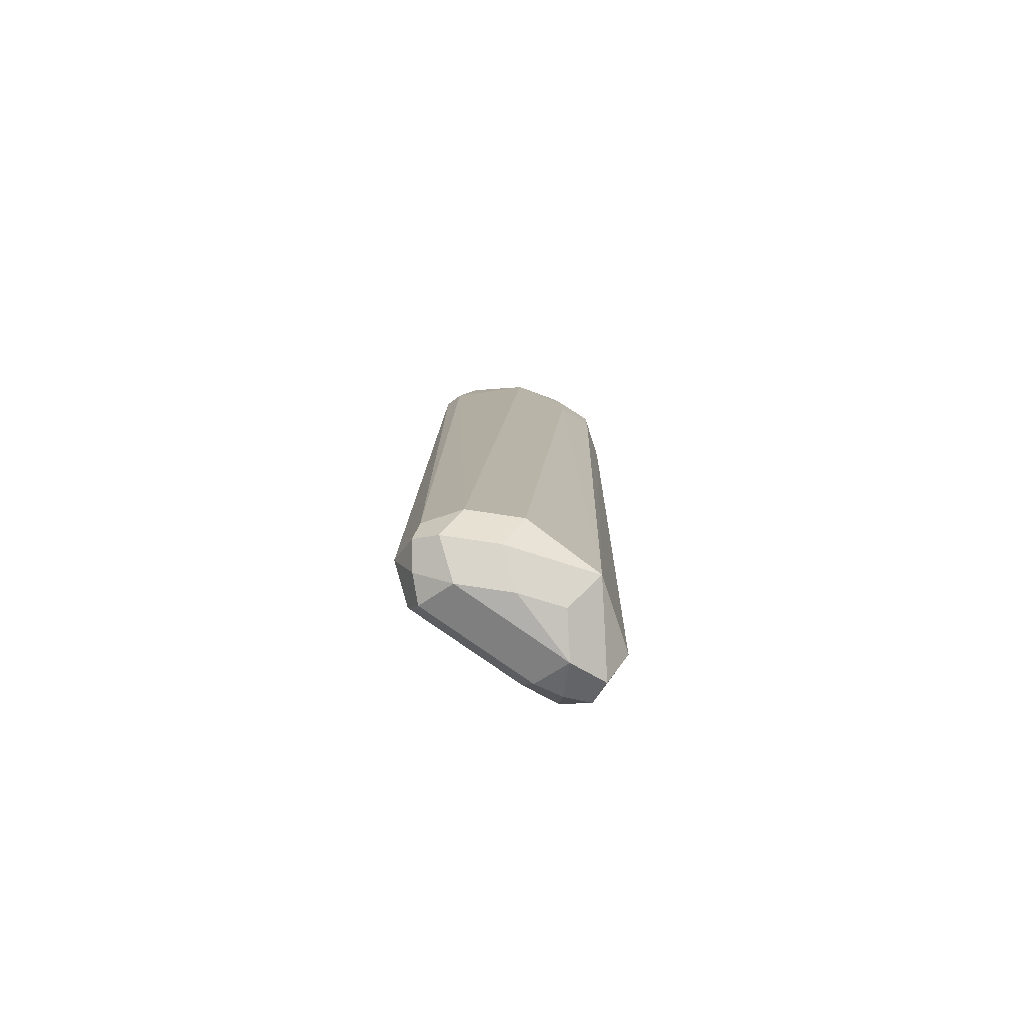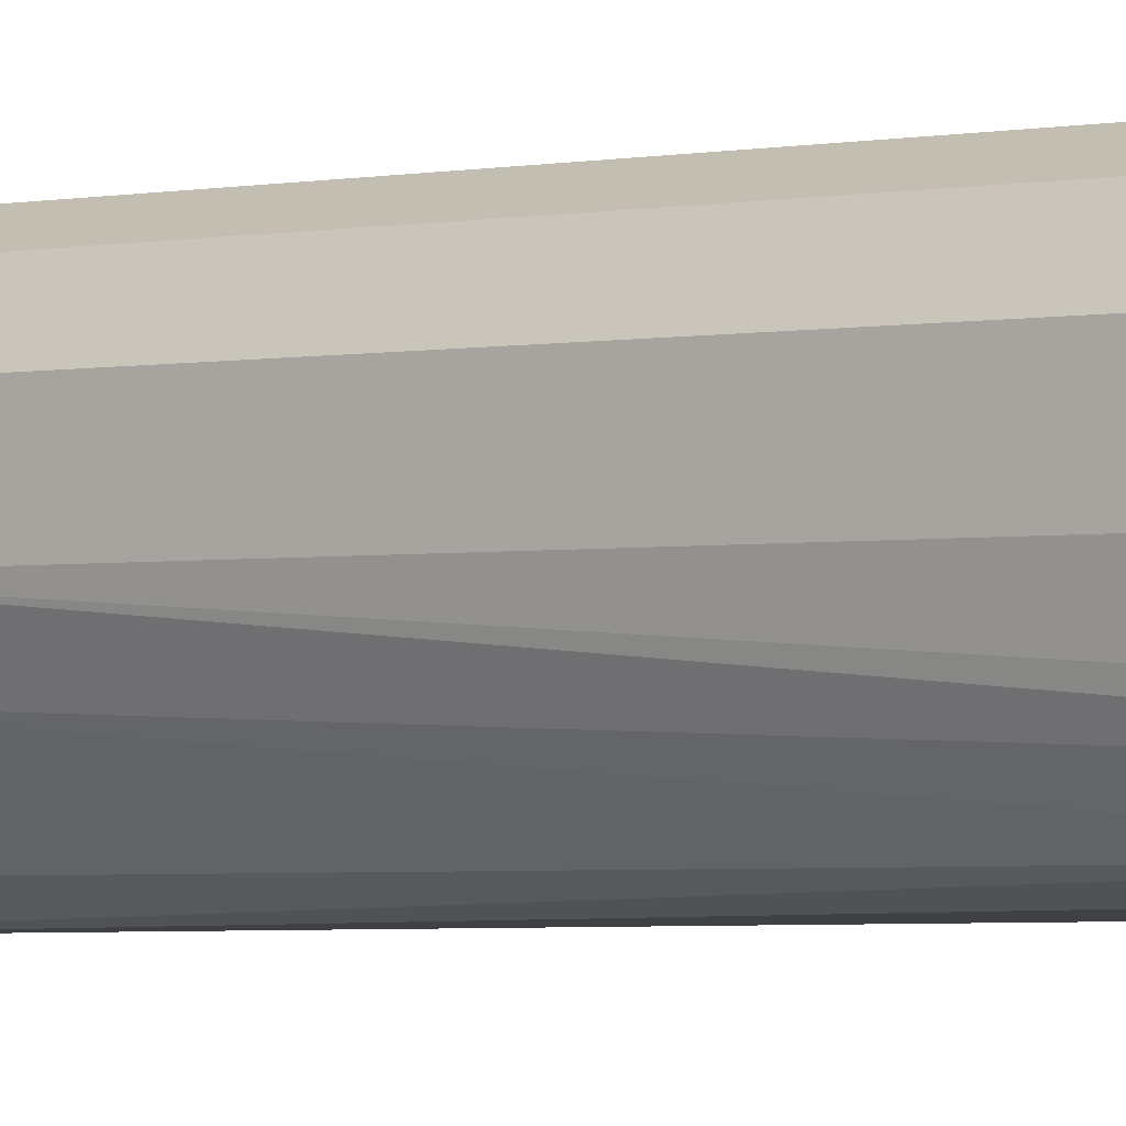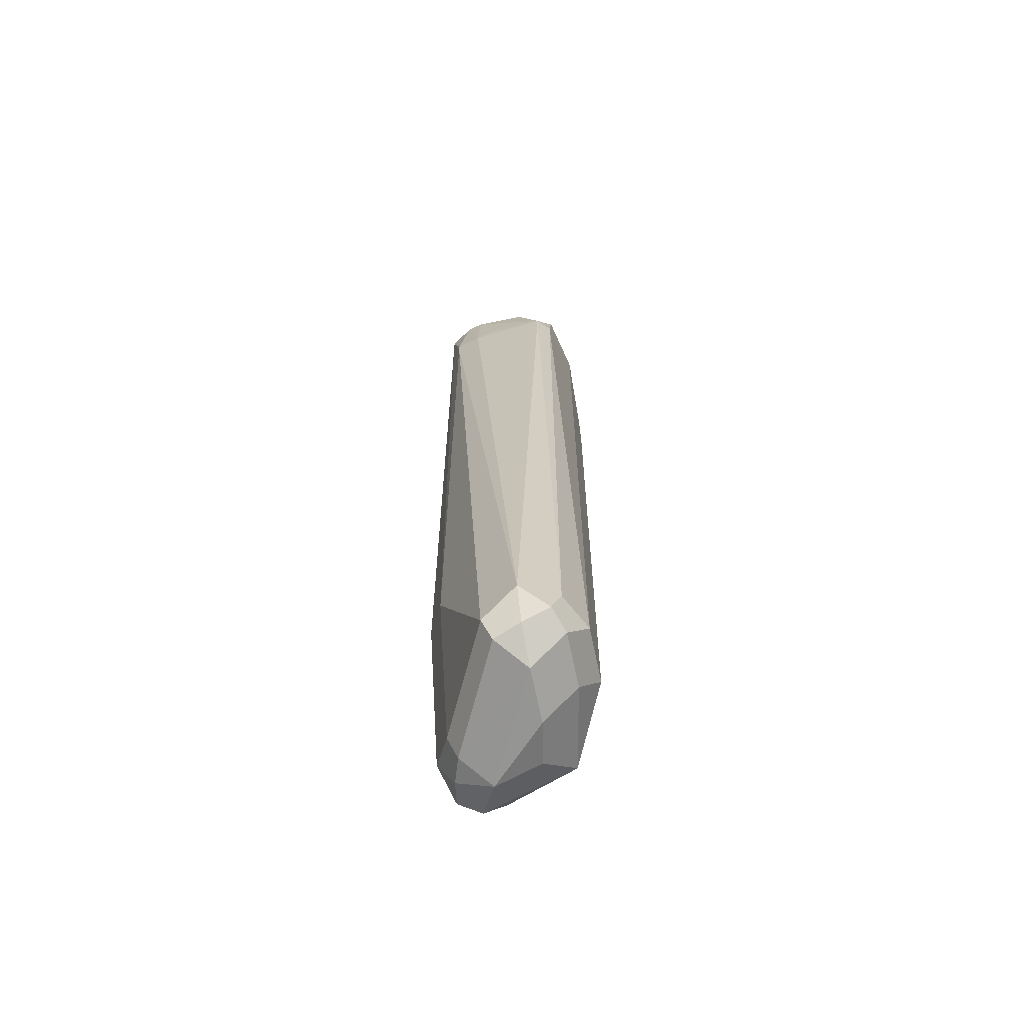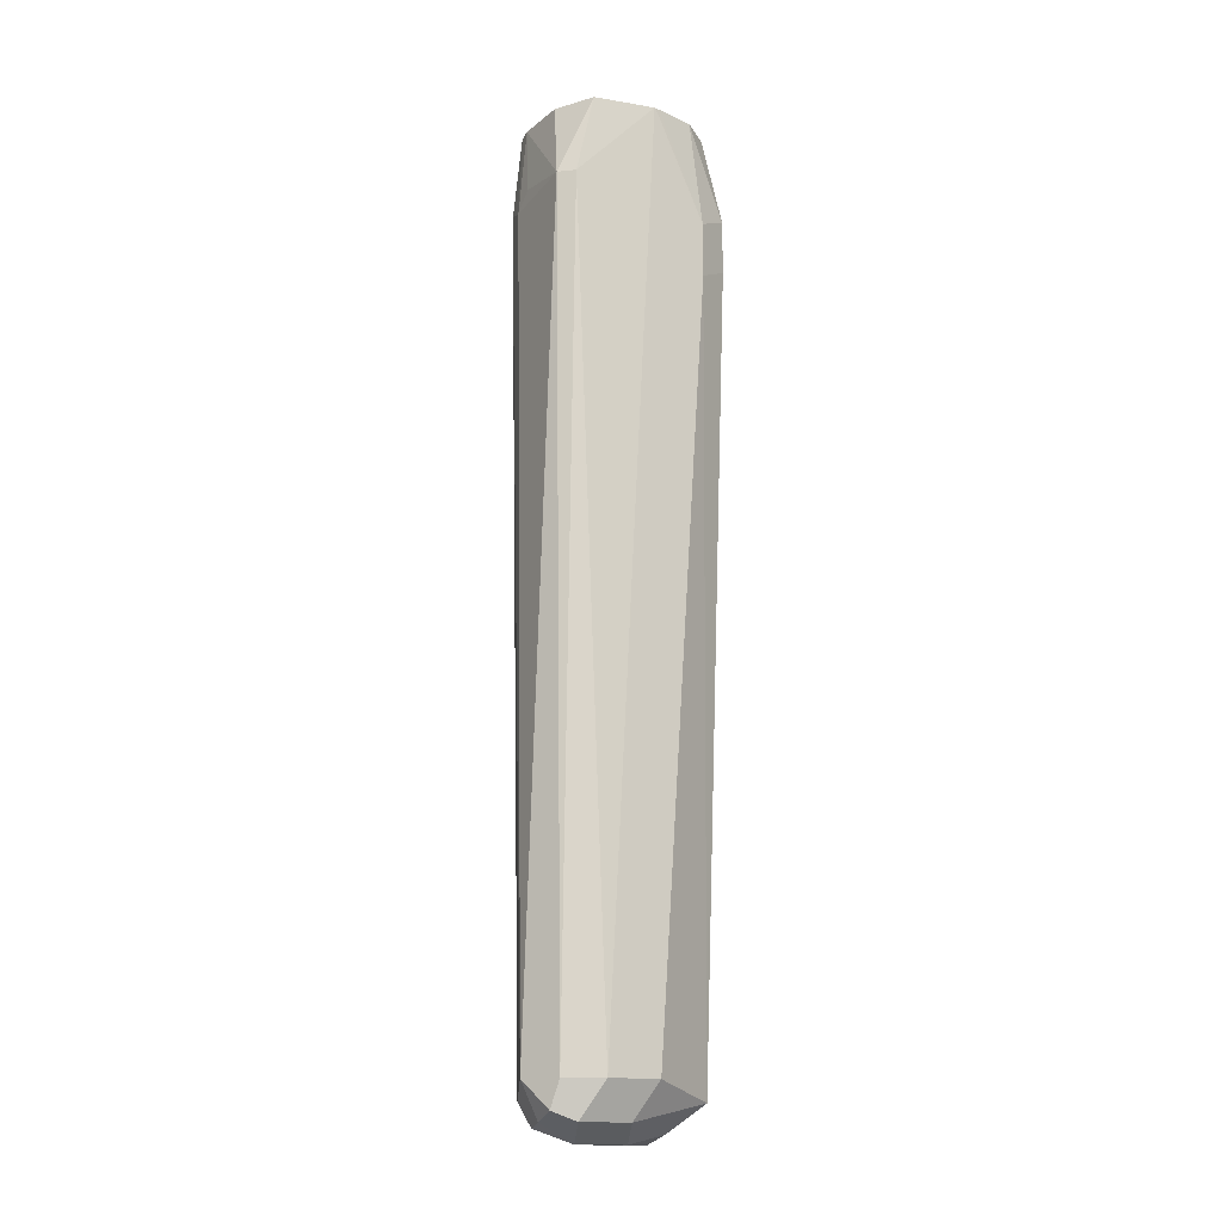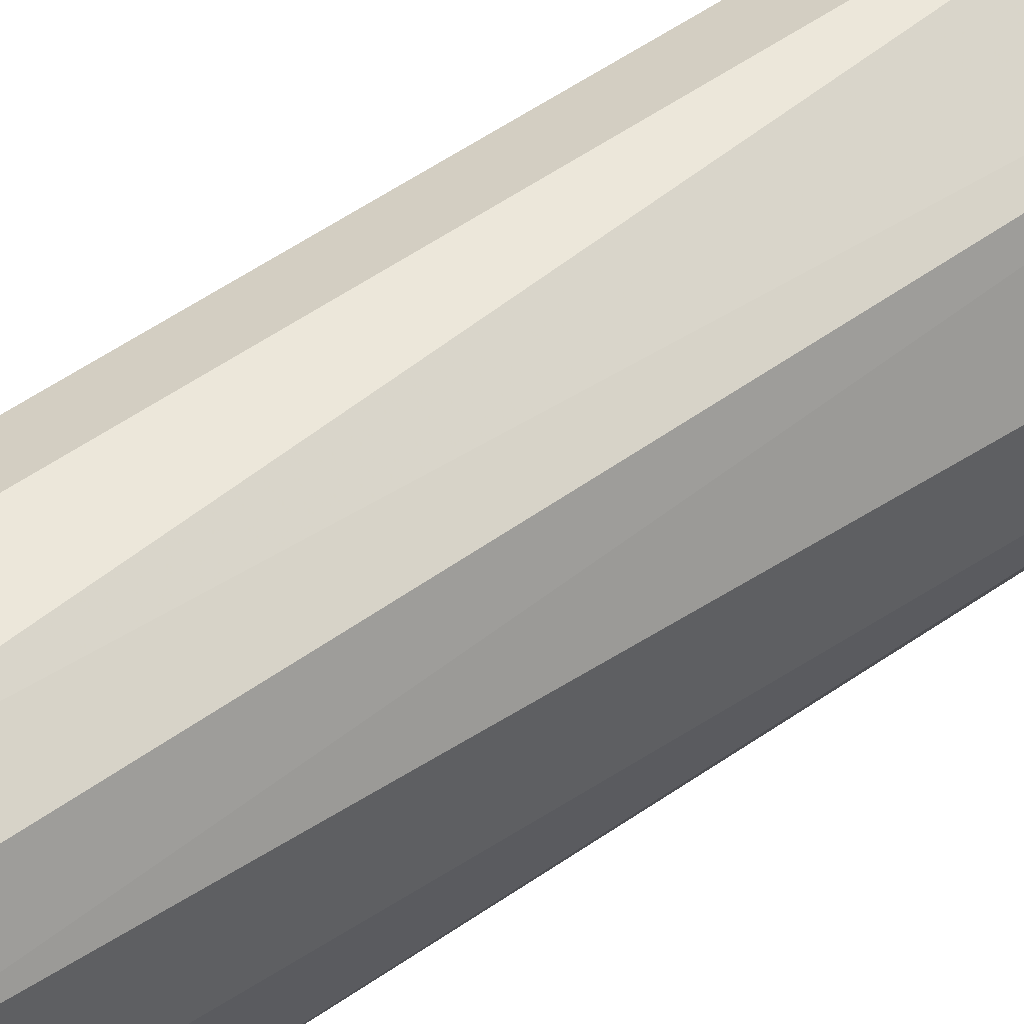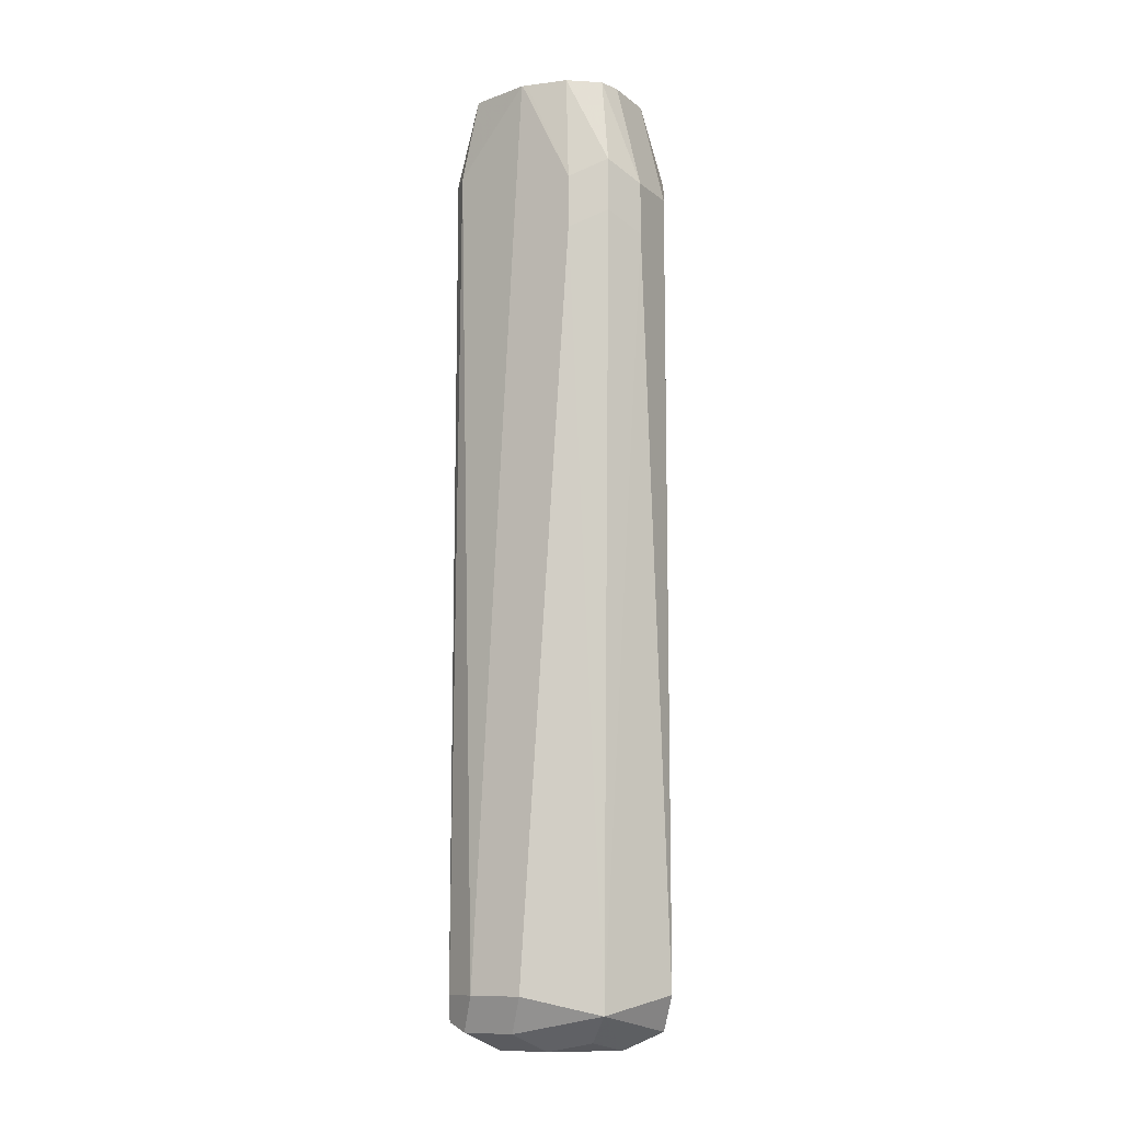
<metadata>
{"format":"obj","ext":"obj","renderer":"f3d","projection":"perspective","resolution":1024,"background":"white","views":[{"elev":-78.8,"azim":-98.5,"up":"+Y"},{"elev":-2.2,"azim":127.4,"up":"+Z"},{"elev":-67.4,"azim":-168.2,"up":"+Y"},{"elev":-15.1,"azim":-122.1,"up":"+Y"},{"elev":52.1,"azim":-127.4,"up":"+Z"},{"elev":-10.6,"azim":-60.7,"up":"+Y"}]}
</metadata>
<code>
v -0.4088 -0.3159 0.6318
v -0.4336 -0.3221 0.6194
v -0.4026 -0.3283 0.6256
v -0.3964 -0.3159 0.6256
v -0.3995 -0.288 0.6272
v -0.4088 -0.0372 0.6318
v -0.4274 -0.05578 0.6318
v -0.446 -0.3159 0.5946
v -0.4398 -0.3283 0.5884
v -0.4274 -0.3345 0.5946
v -0.4243 -0.3314 0.6101
v -0.4088 -0.3345 0.6132
v -0.4398 -0.04958 0.6256
v -0.446 -0.05578 0.6132
v -0.3964 -0.3283 0.6132
v -0.3949 -0.3252 0.6225
v -0.3902 -0.3159 0.6132
v -0.3964 -0.0372 0.6256
v -0.3995 -0.02789 0.6272
v -0.4085 0.0002971 0.6227
v -0.4274 -0.0372 0.6318
v -0.446 -0.3159 0.5761
v -0.4398 -0.3283 0.5699
v -0.4274 -0.3345 0.5761
v -0.3995 -0.3298 0.6039
v -0.4398 -0.031 0.6256
v -0.446 -0.0372 0.6132
v -0.3964 -0.3221 0.6008
v -0.3902 -0.2602 0.5946
v -0.3902 -0.0372 0.6132
v -0.3971 0.0002971 0.6135
v -0.3975 0.0002971 0.6139
v -0.4271 0.0002971 0.6227
v -0.4349 0.0002971 0.6207
v -0.4398 -0.3159 0.5637
v -0.4367 -0.3252 0.5621
v -0.446 0.0002971 0.5943
v -0.4413 -0.02789 0.5668
v -0.4274 -0.3283 0.5637
v -0.4181 -0.3298 0.5668
v -0.4427 0.0002971 0.6106
v -0.4456 0.0002971 0.5963
v -0.446 0.0002971 0.5946
v -0.415 -0.3221 0.5637
v -0.3964 -0.2663 0.5823
v -0.3949 0.0002971 0.5734
v -0.3933 -0.02169 0.5792
v -0.3902 0.0002971 0.5943
v -0.3902 0.0002971 0.5946
v -0.4367 -0.02789 0.5621
v -0.4274 -0.3159 0.5575
v -0.4413 0.0002971 0.5734
v -0.3995 -0.03254 0.5668
v -0.3995 -0.02789 0.5668
v -0.4032 0.0002971 0.568
v -0.3943 0.0002971 0.5761
v -0.4412 0.0002971 0.5733
v -0.4274 0.0002971 0.5666
v -0.4088 0.0002971 0.5666
v -0.415 -0.02481 0.5637
v -0.4088 -0.031 0.5637
f 59 61 60
f 23 36 39
f 24 40 25
f 24 39 40
f 25 44 28
f 28 45 29
f 26 41 27
f 27 41 42
f 27 42 43
f 23 39 24
f 28 44 45
f 26 34 41
f 22 38 35
f 20 41 34
f 22 36 23
f 22 35 36
f 21 34 26
f 21 33 34
f 20 34 33
f 20 42 41
f 20 43 42
f 20 37 43
f 20 52 37
f 20 57 52
f 20 58 57
f 20 59 58
f 22 37 38
f 29 45 46
f 55 61 59
f 29 47 48
f 20 55 59
f 54 61 55
f 51 54 53
f 51 61 54
f 50 61 51
f 50 60 61
f 50 59 60
f 50 58 59
f 50 57 58
f 50 52 57
f 47 56 48
f 46 56 47
f 29 46 47
f 46 54 55
f 45 53 46
f 44 53 45
f 44 51 53
f 39 44 40
f 39 51 44
f 38 52 50
f 37 52 38
f 36 51 39
f 36 50 51
f 35 50 36
f 35 38 50
f 30 49 31
f 46 53 54
f 20 46 55
f 25 40 44
f 20 48 56
f 6 20 33
f 6 19 20
f 4 19 5
f 4 18 19
f 4 30 18
f 4 17 30
f 4 16 17
f 3 16 4
f 3 15 16
f 3 12 15
f 2 14 8
f 2 13 14
f 6 33 21
f 2 7 13
f 2 11 12
f 2 10 11
f 2 9 10
f 2 8 9
f 1 7 2
f 1 21 7
f 1 6 21
f 1 19 6
f 1 5 19
f 1 4 5
f 1 3 4
f 20 56 46
f 2 12 3
f 7 21 26
f 1 2 3
f 8 22 23
f 20 49 48
f 20 31 49
f 20 32 31
f 19 32 20
f 19 31 32
f 18 31 19
f 18 30 31
f 7 26 13
f 17 48 49
f 17 29 48
f 17 28 29
f 17 25 28
f 15 17 16
f 17 49 30
f 13 27 14
f 8 23 9
f 15 25 17
f 8 14 27
f 8 27 43
f 8 37 22
f 9 23 24
f 8 43 37
f 10 12 11
f 10 24 12
f 12 24 25
f 12 25 15
f 13 26 27
f 9 24 10

</code>
